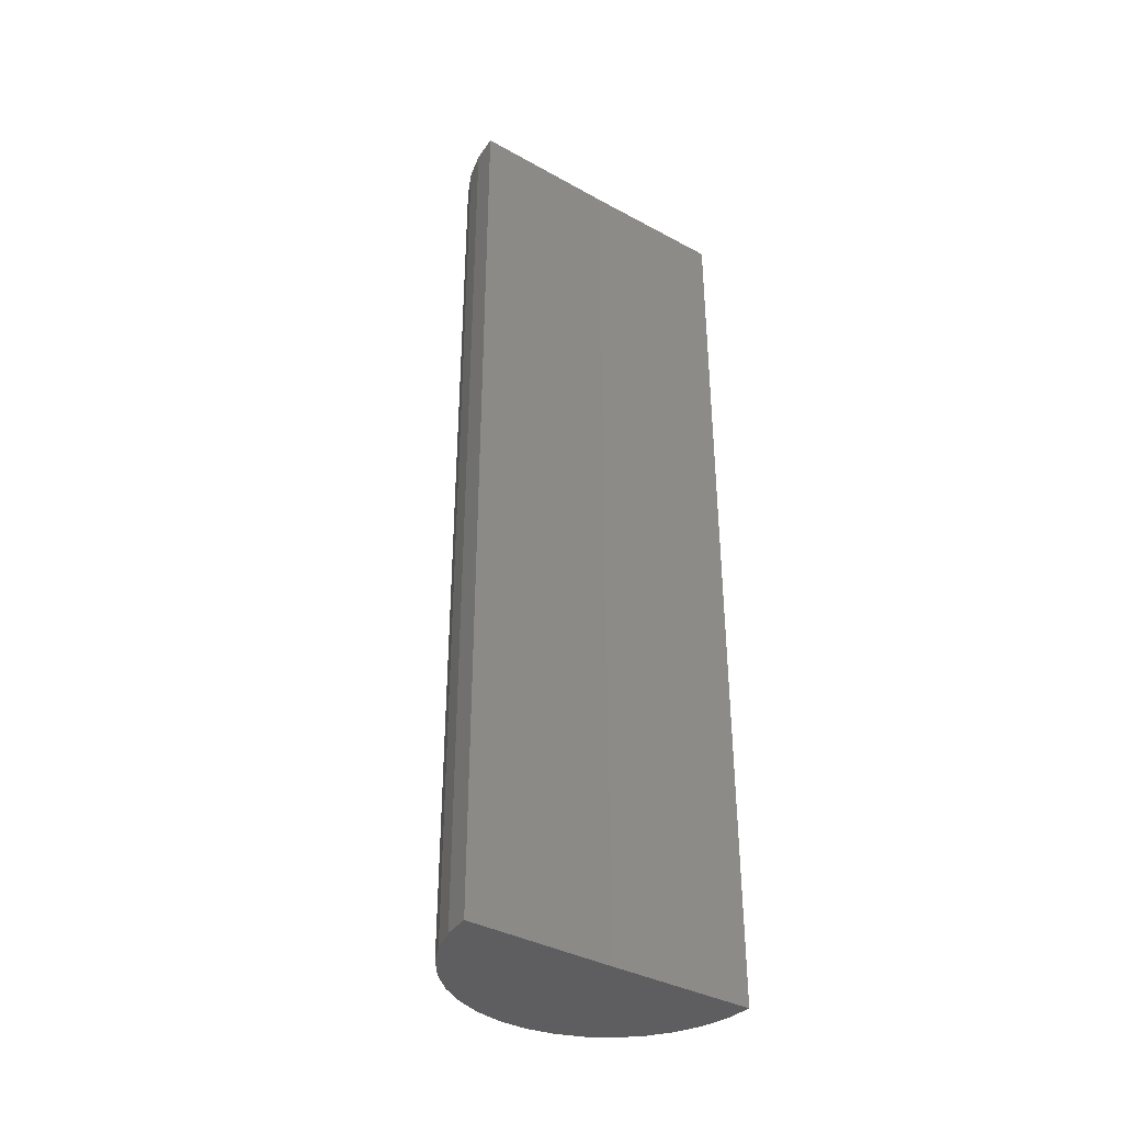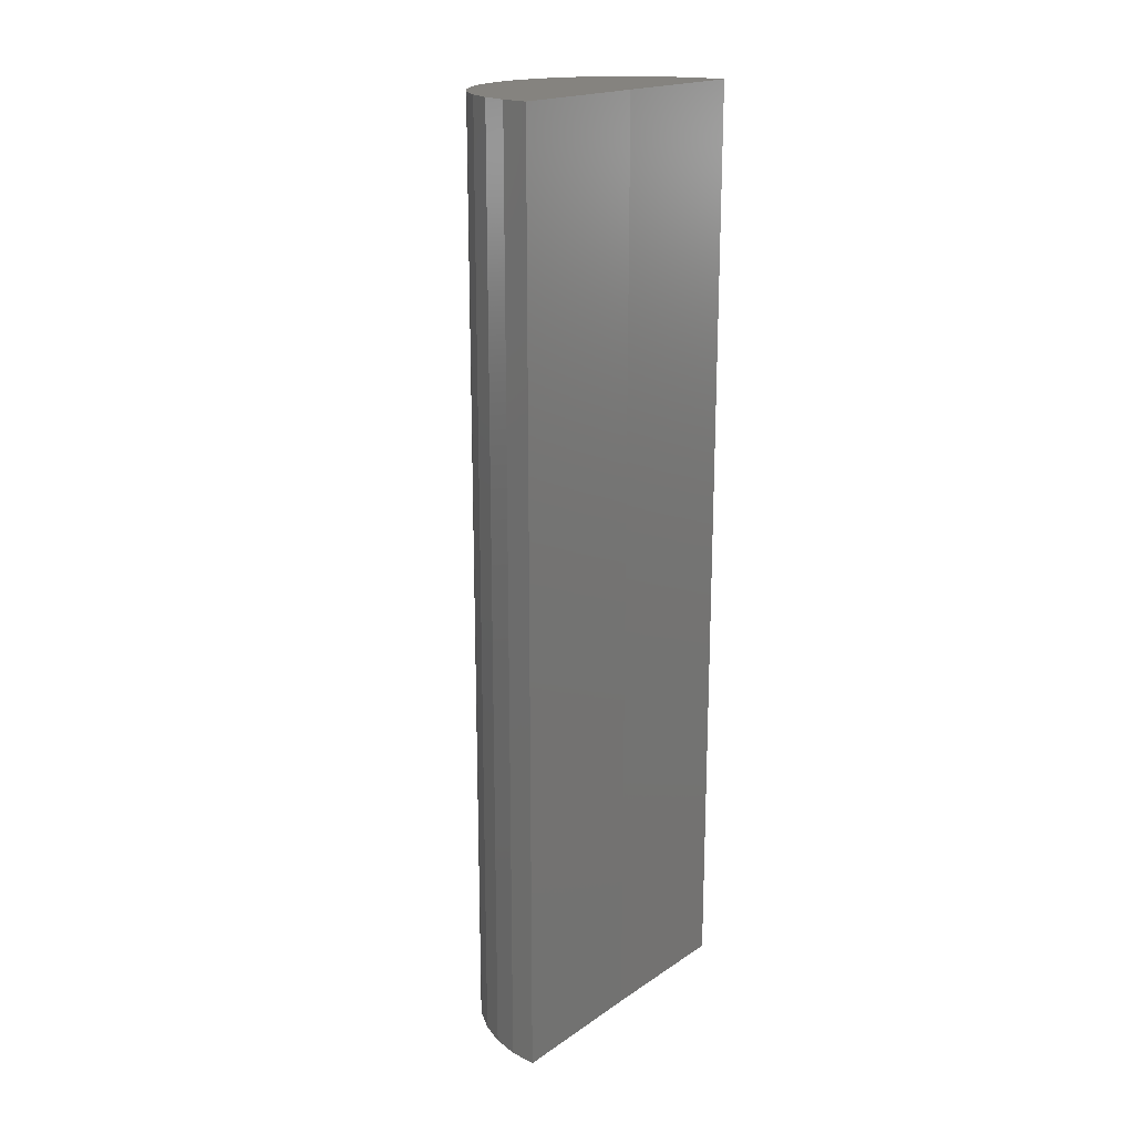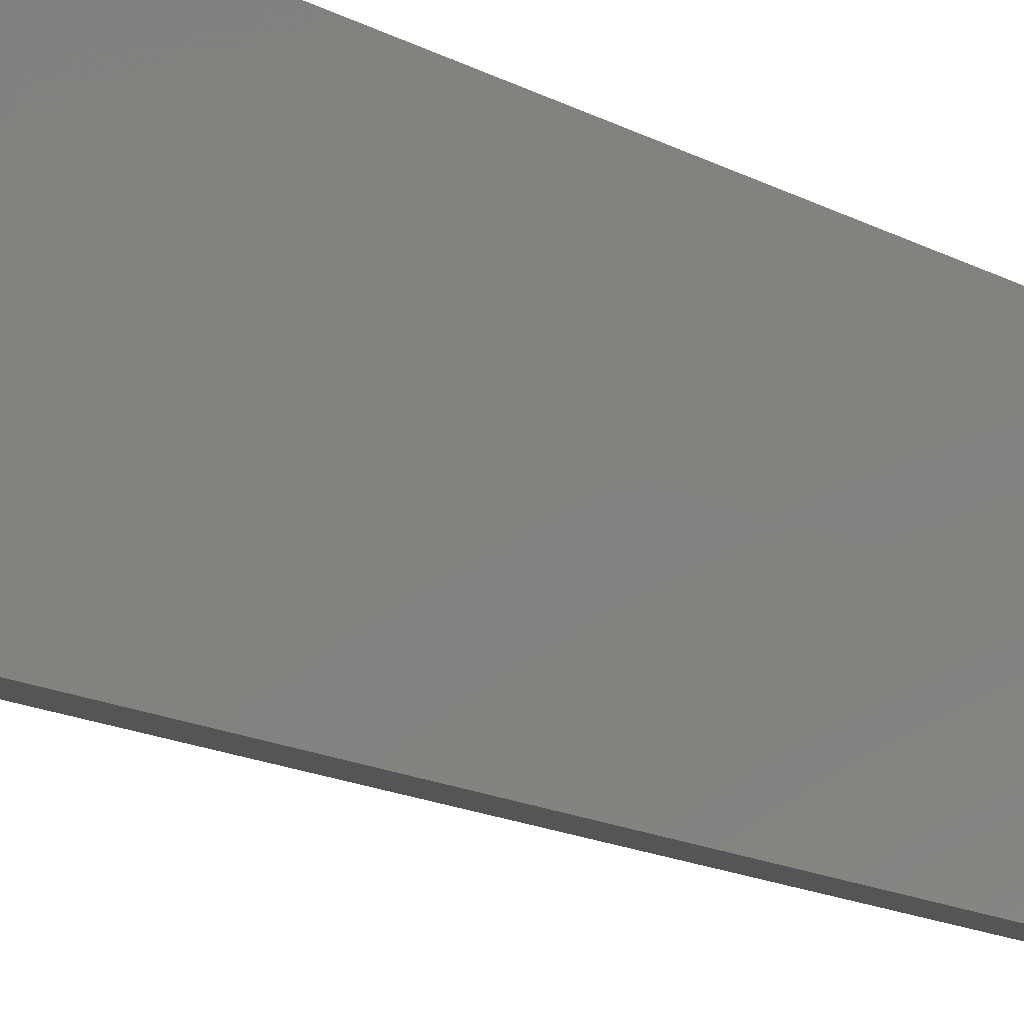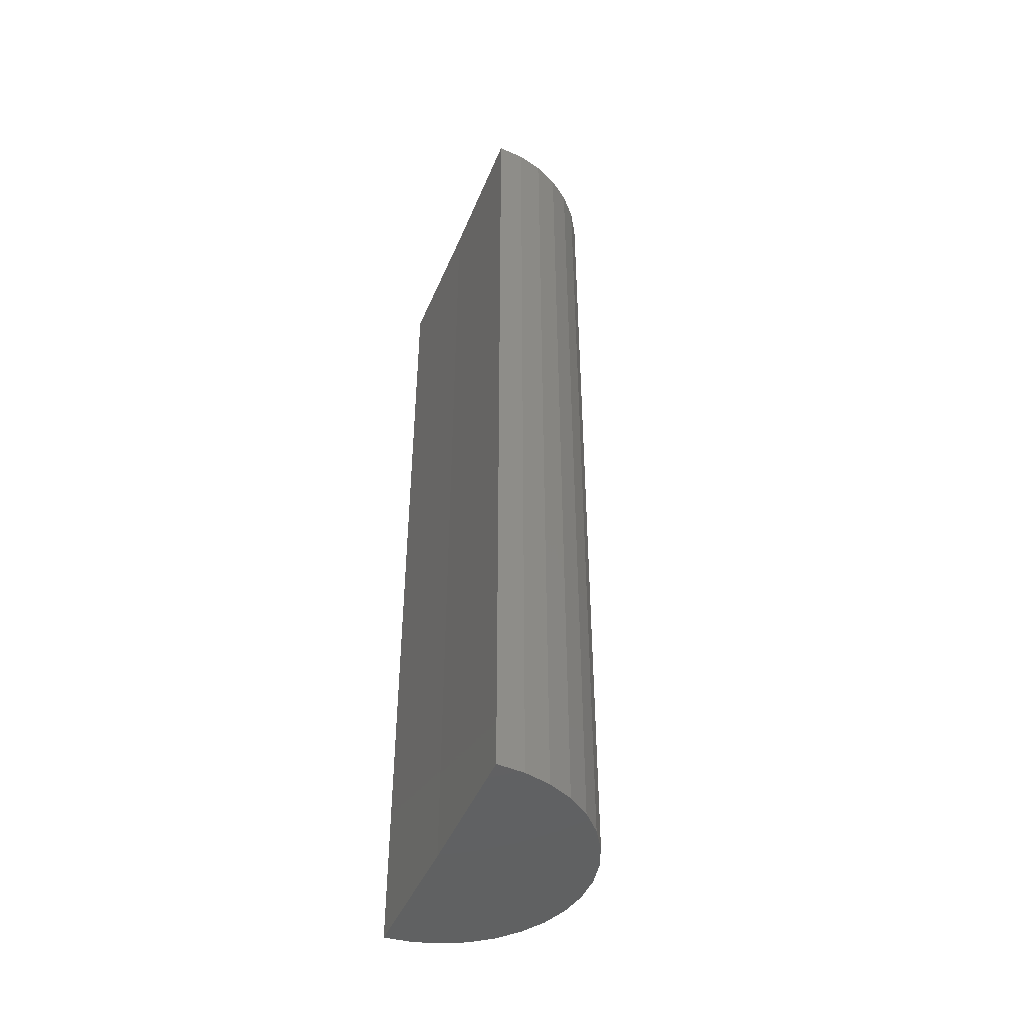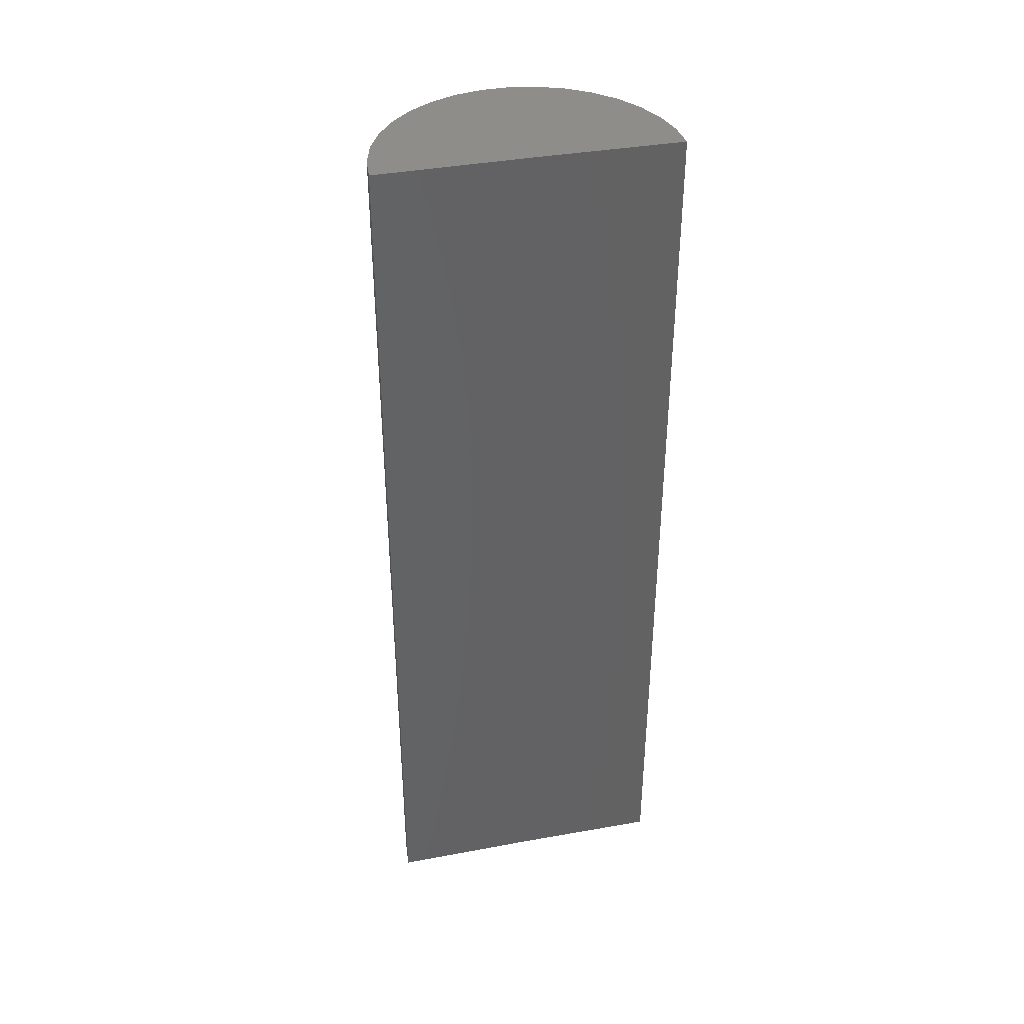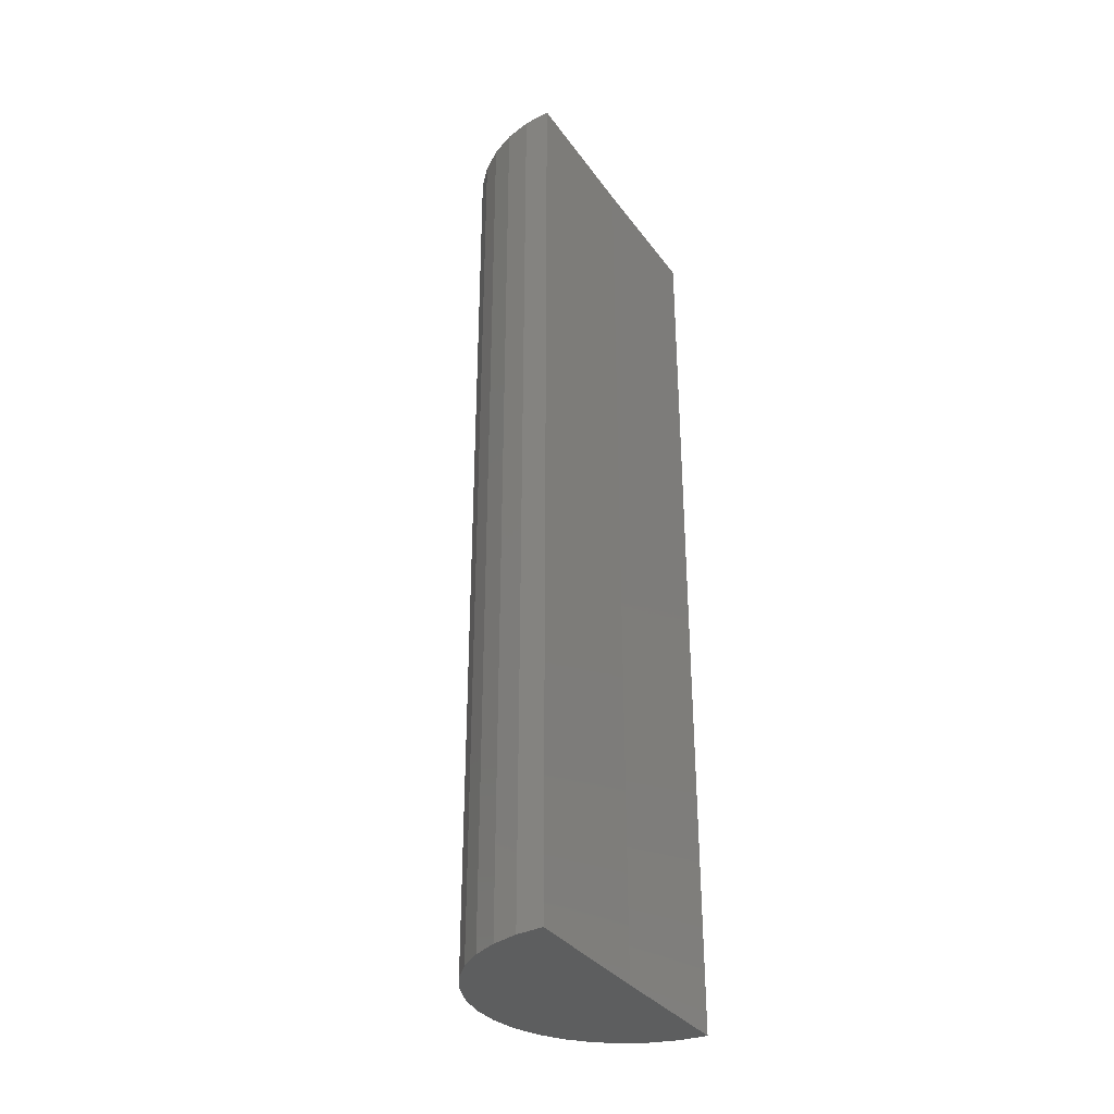
<metadata>
{"format":"stl","ext":"stl","renderer":"f3d","projection":"perspective","resolution":1024,"background":"white","views":[{"elev":-37.0,"azim":-125.6,"up":"+Y"},{"elev":18.8,"azim":-141.7,"up":"+Y"},{"elev":-16.9,"azim":-136.2,"up":"+Z"},{"elev":-45.1,"azim":-22.1,"up":"+Y"},{"elev":38.8,"azim":-103.2,"up":"+Y"},{"elev":-33.7,"azim":-150.0,"up":"+Y"}]}
</metadata>
<code>
# stl→obj: 38 verts, 72 faces
v -0.0001368 1.096e-18 0.0222
v -0.0001368 0.07031 0.0222
v 0 6.798e-19 0.0111
v 0 0.07031 0.0111
v 0 0 0
v 0 0.07031 -4.305e-18
v 0.002048 -5.384e-19 0.0001905
v 0.005865 -4.651e-19 0.001676
v 0.004025 -5.105e-19 0.0007555
v 0.007503 -4.038e-19 0.002919
v 0.008884 -3.285e-19 0.004444
v 0.00996 -2.42e-19 0.006197
v 0.01069 -1.472e-19 0.008118
v 0.01106 -4.738e-20 0.01014
v 0.01105 5.41e-20 0.0122
v 0.01066 1.537e-19 0.01422
v 0.009898 2.481e-19 0.01613
v 0.008801 3.339e-19 0.01787
v 0.007402 4.083e-19 0.01938
v 0.005748 4.687e-19 0.0206
v 0.003898 5.129e-19 0.0215
v 0.001913 5.396e-19 0.02204
v 0.005865 0.07031 0.001676
v 0.002048 0.07031 0.0001905
v 0.004025 0.07031 0.0007555
v 0.001913 0.07031 0.02204
v 0.003898 0.07031 0.0215
v 0.005748 0.07031 0.0206
v 0.007402 0.07031 0.01938
v 0.008801 0.07031 0.01787
v 0.009898 0.07031 0.01613
v 0.01066 0.07031 0.01422
v 0.01105 0.07031 0.0122
v 0.01106 0.07031 0.01014
v 0.01069 0.07031 0.008118
v 0.00996 0.07031 0.006197
v 0.008884 0.07031 0.004444
v 0.007503 0.07031 0.002919
f 1 2 3
f 3 2 4
f 5 3 6
f 6 3 4
f 5 7 8
f 8 7 9
f 3 5 8
f 3 8 10
f 3 10 11
f 3 11 12
f 3 12 13
f 3 13 14
f 3 14 15
f 3 15 16
f 3 16 17
f 3 17 18
f 3 18 19
f 3 19 20
f 3 20 21
f 3 21 22
f 3 22 1
f 23 24 6
f 25 24 23
f 4 2 26
f 4 26 27
f 4 27 28
f 4 28 29
f 4 29 30
f 4 30 31
f 4 31 32
f 4 32 33
f 4 33 34
f 4 34 35
f 4 35 36
f 4 36 37
f 4 37 38
f 4 38 23
f 4 23 6
f 2 1 26
f 26 1 22
f 26 22 27
f 27 22 21
f 27 21 28
f 28 21 20
f 28 20 29
f 29 20 19
f 29 19 30
f 30 19 18
f 30 18 31
f 31 18 17
f 31 17 32
f 32 17 16
f 32 16 33
f 33 16 15
f 33 15 34
f 34 15 14
f 34 14 35
f 35 14 13
f 35 13 36
f 36 13 12
f 36 12 37
f 37 12 11
f 37 11 38
f 38 11 10
f 38 10 23
f 23 10 8
f 23 8 25
f 25 8 9
f 25 9 24
f 24 9 7
f 24 7 6
f 6 7 5

</code>
